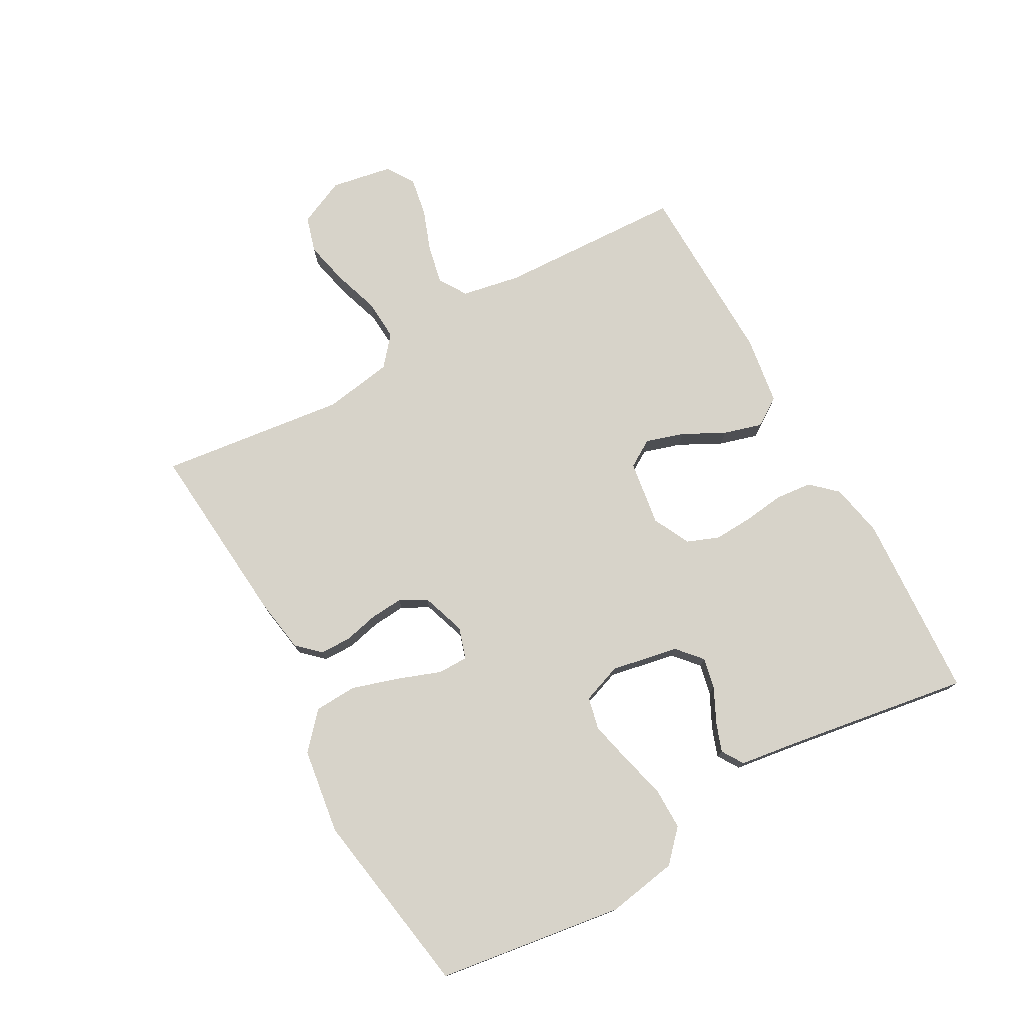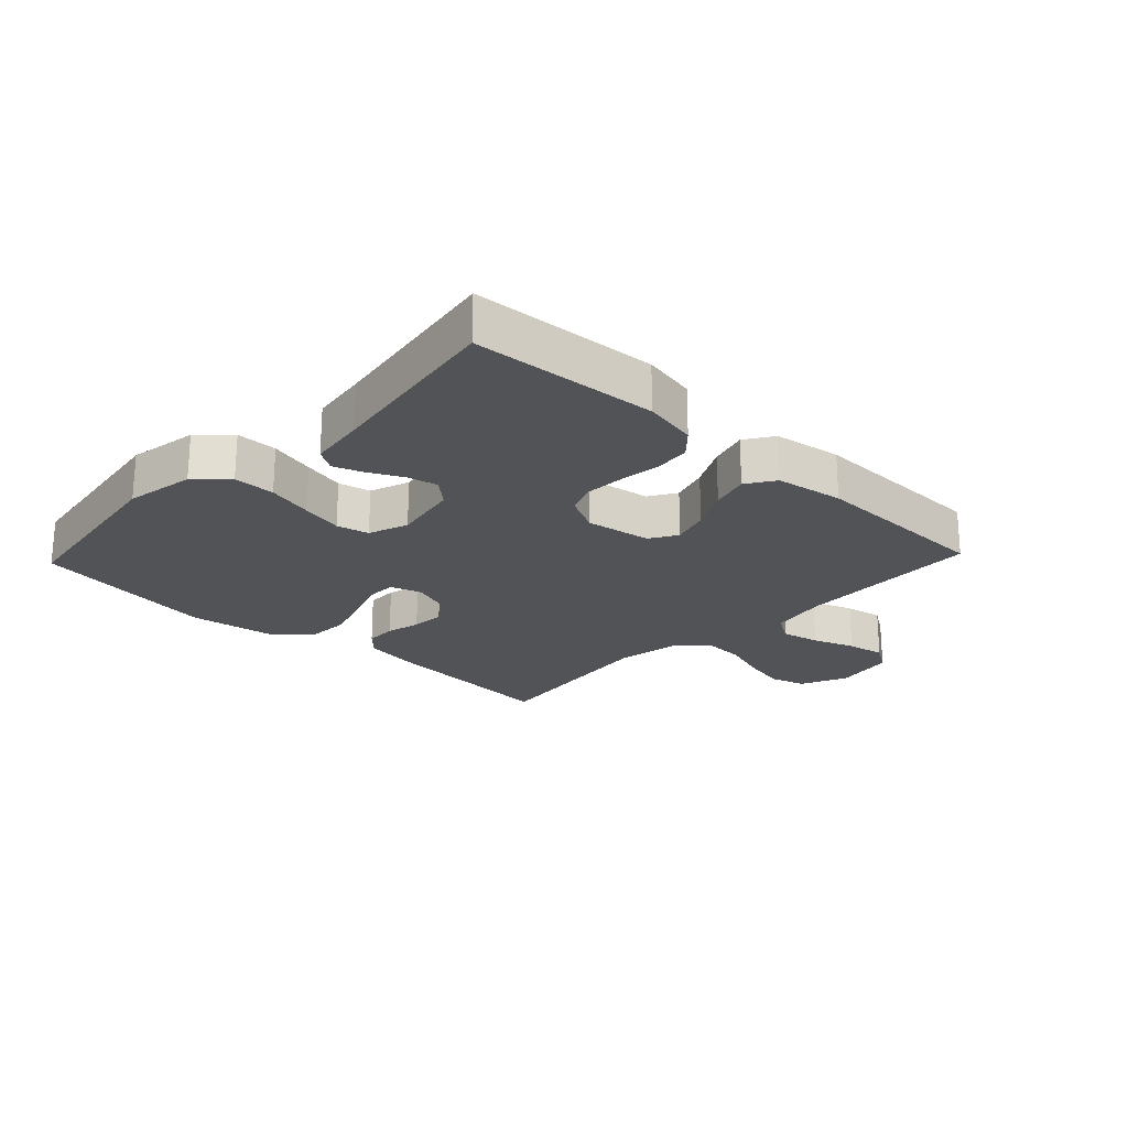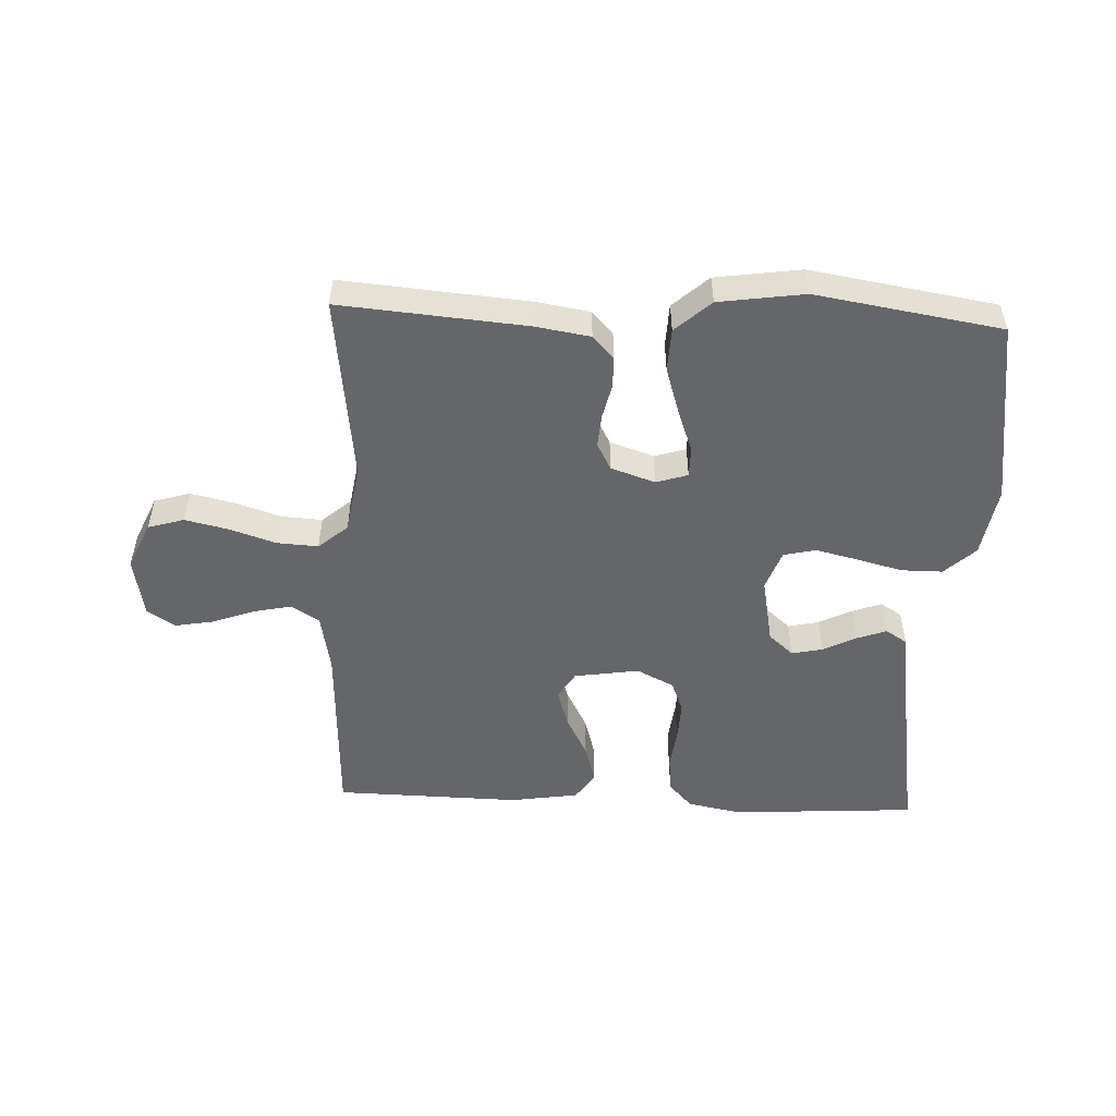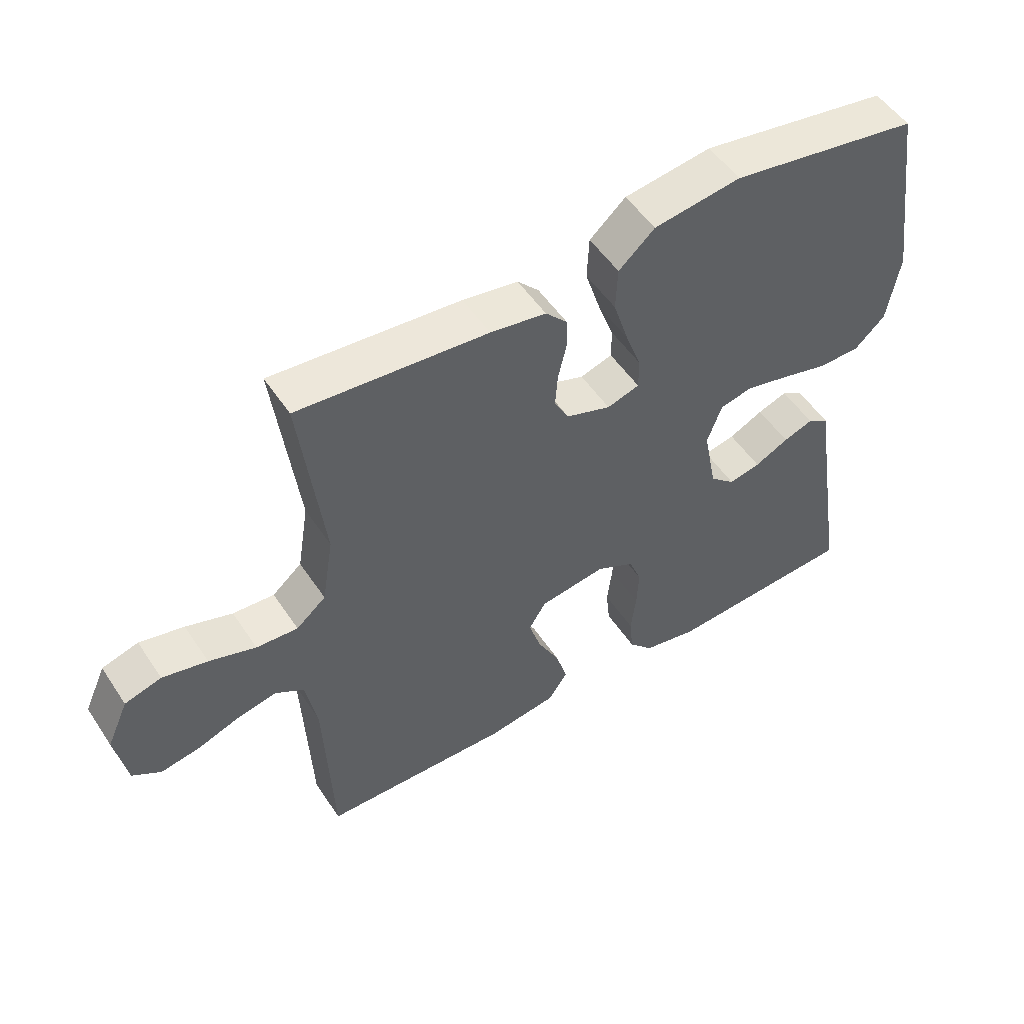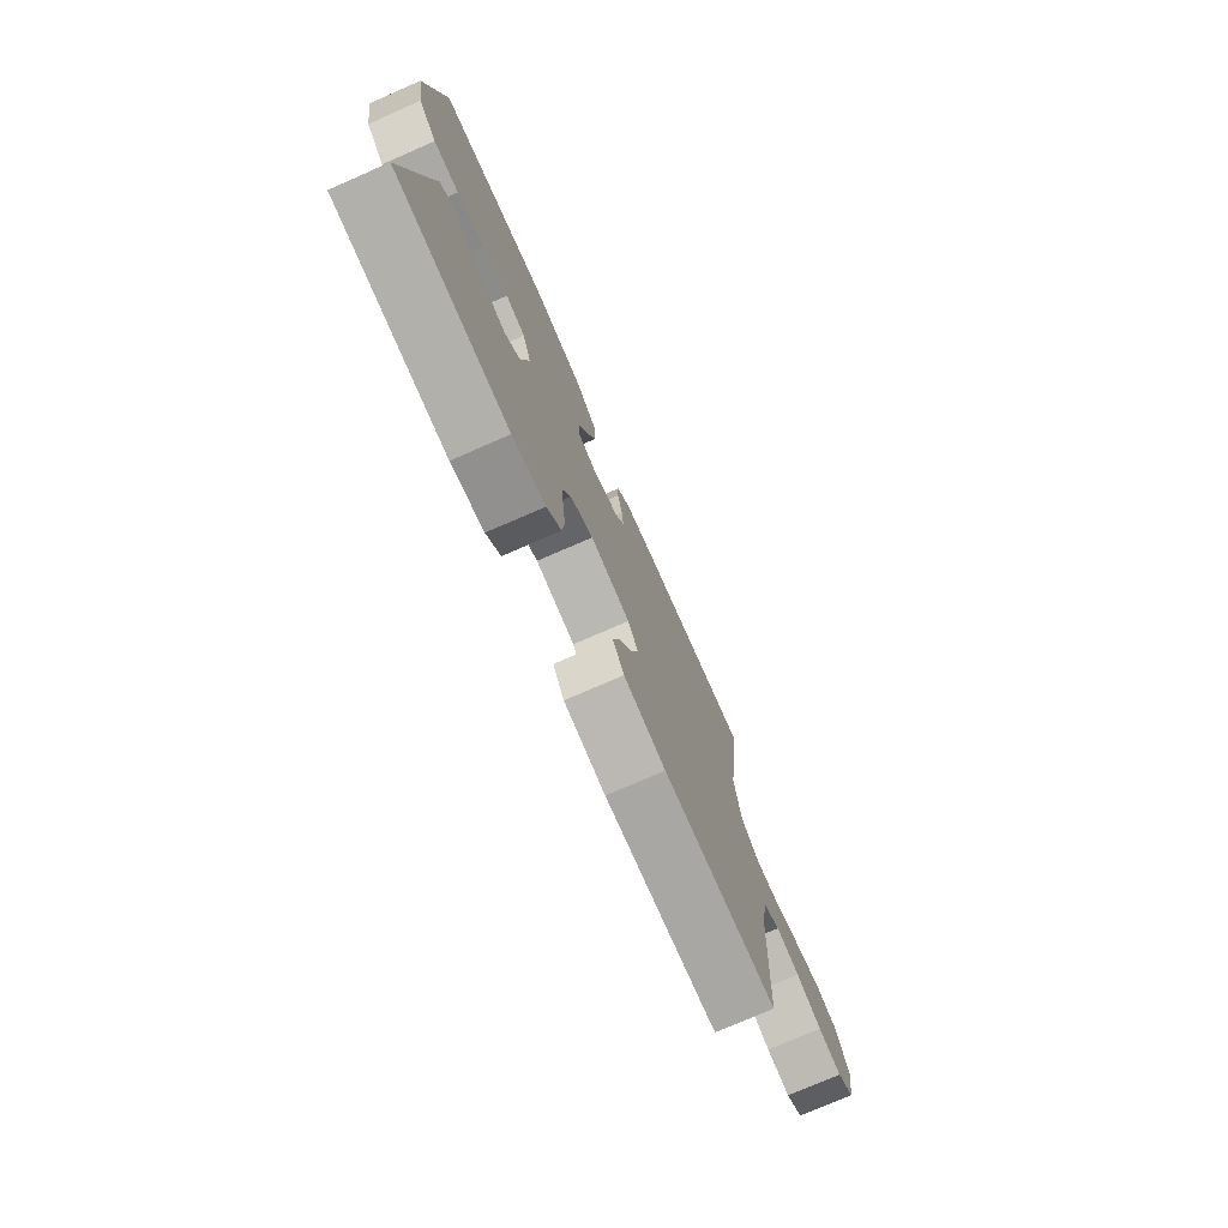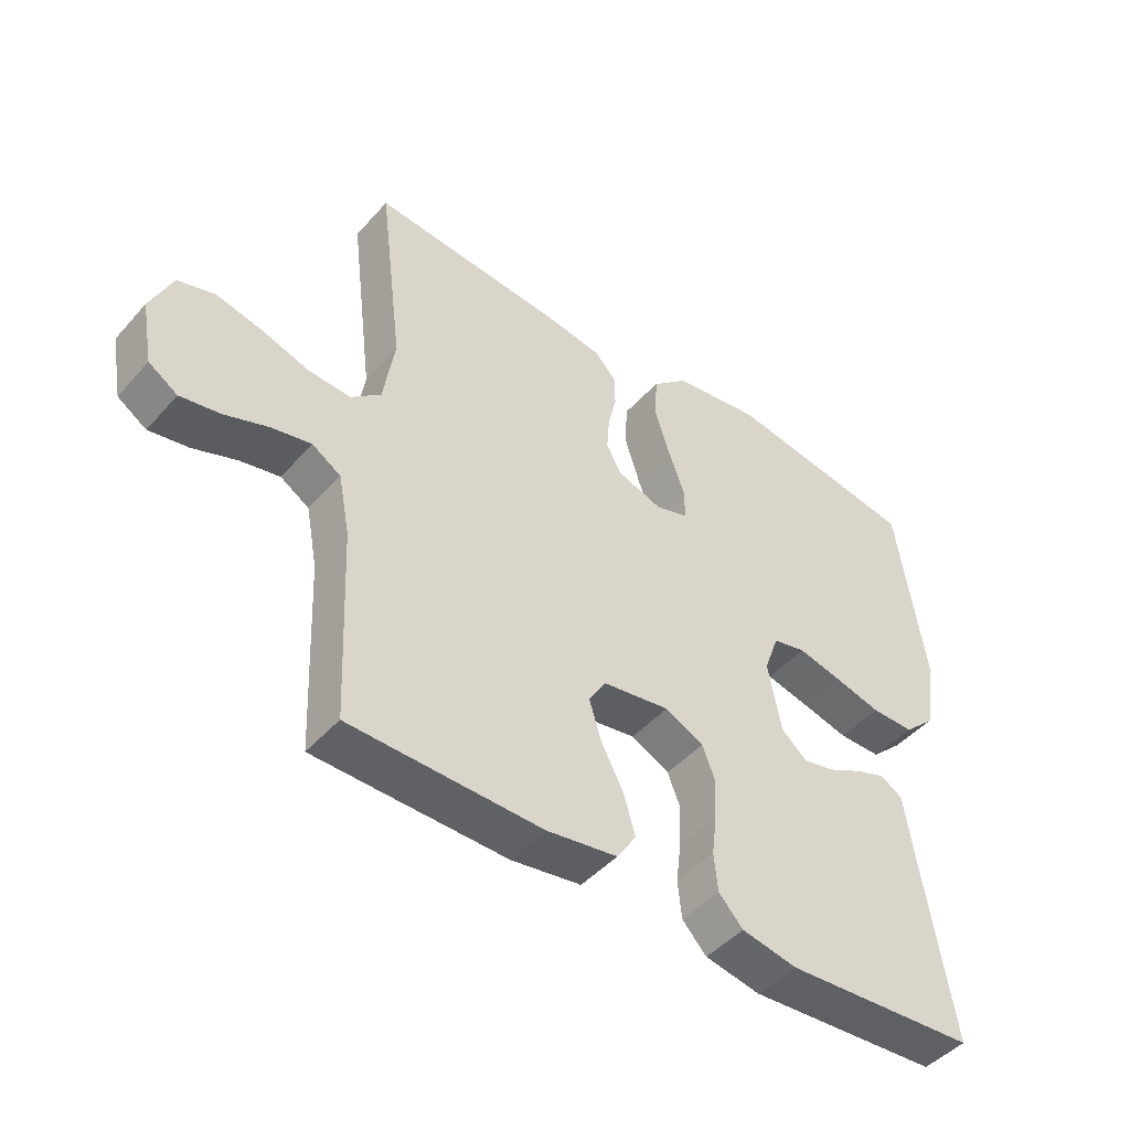
<metadata>
{"format":"obj","ext":"obj","renderer":"f3d","projection":"perspective","resolution":1024,"background":"white","views":[{"elev":76.2,"azim":60.8,"up":"+Y"},{"elev":-22.1,"azim":136.6,"up":"+Y"},{"elev":-51.7,"azim":-2.5,"up":"+Y"},{"elev":51.9,"azim":-32.7,"up":"+Z"},{"elev":-75.5,"azim":113.6,"up":"+Z"},{"elev":-46.1,"azim":-38.8,"up":"+Z"}]}
</metadata>
<code>
v -0.5 0.07 -0.5
v -0.513 0.07 -0.2
v -0.531 0.07 -0.106
v -0.576 0.07 -0.078
v -0.638 0.07 -0.091
v -0.706 0.07 -0.116
v -0.768 0.07 -0.127
v -0.813 0.07 -0.098
v -0.831 0.07 0
v -0.797 0.07 0.076
v -0.739 0.07 0.093
v -0.668 0.07 0.077
v -0.594 0.07 0.053
v -0.528 0.07 0.049
v -0.481 0.07 0.089
v -0.463 0.07 0.2
v -0.5 0.07 0.5
v -0.2 0.07 0.475
v -0.112 0.07 0.461
v -0.078 0.07 0.425
v -0.077 0.07 0.375
v -0.09 0.07 0.319
v -0.094 0.07 0.266
v -0.071 0.07 0.223
v 0 0.07 0.199
v 0.051 0.07 0.215
v 0.051 0.07 0.264
v 0.026 0.07 0.332
v 0.002 0.07 0.408
v 0.005 0.07 0.477
v 0.062 0.07 0.528
v 0.2 0.07 0.548
v 0.5 0.07 0.5
v 0.544 0.07 0.2
v 0.525 0.07 0.087
v 0.476 0.07 0.041
v 0.409 0.07 0.041
v 0.335 0.07 0.06
v 0.267 0.07 0.076
v 0.215 0.07 0.064
v 0.192 0.07 0
v 0.213 0.07 -0.108
v 0.253 0.07 -0.143
v 0.303 0.07 -0.132
v 0.357 0.07 -0.105
v 0.404 0.07 -0.088
v 0.439 0.07 -0.11
v 0.452 0.07 -0.2
v 0.5 0.07 -0.5
v 0.2 0.07 -0.519
v 0.113 0.07 -0.502
v 0.075 0.07 -0.461
v 0.069 0.07 -0.402
v 0.077 0.07 -0.337
v 0.08 0.07 -0.274
v 0.06 0.07 -0.223
v 0 0.07 -0.193
v -0.105 0.07 -0.209
v -0.132 0.07 -0.253
v -0.113 0.07 -0.314
v -0.078 0.07 -0.381
v -0.06 0.07 -0.443
v -0.09 0.07 -0.489
v -0.2 0.07 -0.506
v -0.5 0 -0.5
v -0.513 0 -0.2
v -0.531 0 -0.106
v -0.576 0 -0.078
v -0.638 0 -0.091
v -0.706 0 -0.116
v -0.768 0 -0.127
v -0.813 0 -0.098
v -0.831 0 0
v -0.797 0 0.076
v -0.739 0 0.093
v -0.668 0 0.077
v -0.594 0 0.053
v -0.528 0 0.049
v -0.481 0 0.089
v -0.463 0 0.2
v -0.5 0 0.5
v -0.2 0 0.475
v -0.112 0 0.461
v -0.078 0 0.425
v -0.077 0 0.375
v -0.09 0 0.319
v -0.094 0 0.266
v -0.071 0 0.223
v 0 0 0.199
v 0.051 0 0.215
v 0.051 0 0.264
v 0.026 0 0.332
v 0.002 0 0.408
v 0.005 0 0.477
v 0.062 0 0.528
v 0.2 0 0.548
v 0.5 0 0.5
v 0.544 0 0.2
v 0.525 0 0.087
v 0.476 0 0.041
v 0.409 0 0.041
v 0.335 0 0.06
v 0.267 0 0.076
v 0.215 0 0.064
v 0.192 0 0
v 0.213 0 -0.108
v 0.253 0 -0.143
v 0.303 0 -0.132
v 0.357 0 -0.105
v 0.404 0 -0.088
v 0.439 0 -0.11
v 0.452 0 -0.2
v 0.5 0 -0.5
v 0.2 0 -0.519
v 0.113 0 -0.502
v 0.075 0 -0.461
v 0.069 0 -0.402
v 0.077 0 -0.337
v 0.08 0 -0.274
v 0.06 0 -0.223
v 0 0 -0.193
v -0.105 0 -0.209
v -0.132 0 -0.253
v -0.113 0 -0.314
v -0.078 0 -0.381
v -0.06 0 -0.443
v -0.09 0 -0.489
v -0.2 0 -0.506
f 64 1 2
f 63 64 2
f 62 63 2
f 61 62 2
f 60 61 2
f 59 60 2 3
f 58 59 3 4
f 57 58 4
f 52 53 54
f 51 52 54
f 50 51 54
f 49 50 54
f 48 49 54
f 48 54 55
f 47 48 55
f 46 47 55
f 45 46 55
f 44 45 55
f 43 44 55 56
f 36 37 38
f 35 36 38
f 34 35 38
f 33 34 38
f 32 33 38
f 31 32 38
f 30 31 38
f 29 30 38
f 28 29 38
f 27 28 38
f 26 27 38 39
f 25 26 39 40
f 20 21 22
f 19 20 22
f 18 19 22
f 17 18 22
f 16 17 22
f 15 16 22 23
f 14 15 23 24
f 11 12 13
f 10 11 13
f 9 10 13
f 8 9 13
f 7 8 13
f 6 7 13
f 5 6 13
f 4 5 13 14
f 25 40 41
f 24 25 41
f 14 24 41
f 4 14 41
f 57 4 41
f 57 41 42
f 42 43 56 57
f 66 65 128
f 66 128 127
f 66 127 126
f 66 126 125
f 66 125 124
f 67 66 124 123
f 68 67 123 122
f 68 122 121
f 118 117 116
f 118 116 115
f 118 115 114
f 118 114 113
f 118 113 112
f 119 118 112
f 119 112 111
f 119 111 110
f 119 110 109
f 119 109 108
f 120 119 108 107
f 102 101 100
f 102 100 99
f 102 99 98
f 102 98 97
f 102 97 96
f 102 96 95
f 102 95 94
f 102 94 93
f 102 93 92
f 102 92 91
f 103 102 91 90
f 104 103 90 89
f 86 85 84
f 86 84 83
f 86 83 82
f 86 82 81
f 86 81 80
f 87 86 80 79
f 88 87 79 78
f 77 76 75
f 77 75 74
f 77 74 73
f 77 73 72
f 77 72 71
f 77 71 70
f 77 70 69
f 78 77 69 68
f 105 104 89
f 105 89 88
f 105 88 78
f 105 78 68
f 105 68 121
f 106 105 121
f 121 120 107 106
f 1 65 66 2
f 2 66 67 3
f 3 67 68 4
f 4 68 69 5
f 5 69 70 6
f 6 70 71 7
f 7 71 72 8
f 8 72 73 9
f 9 73 74 10
f 10 74 75 11
f 11 75 76 12
f 12 76 77 13
f 13 77 78 14
f 14 78 79 15
f 15 79 80 16
f 16 80 81 17
f 17 81 82 18
f 18 82 83 19
f 19 83 84 20
f 20 84 85 21
f 21 85 86 22
f 22 86 87 23
f 23 87 88 24
f 24 88 89 25
f 25 89 90 26
f 26 90 91 27
f 27 91 92 28
f 28 92 93 29
f 29 93 94 30
f 30 94 95 31
f 31 95 96 32
f 32 96 97 33
f 33 97 98 34
f 34 98 99 35
f 35 99 100 36
f 36 100 101 37
f 37 101 102 38
f 38 102 103 39
f 39 103 104 40
f 40 104 105 41
f 41 105 106 42
f 42 106 107 43
f 43 107 108 44
f 44 108 109 45
f 45 109 110 46
f 46 110 111 47
f 47 111 112 48
f 48 112 113 49
f 49 113 114 50
f 50 114 115 51
f 51 115 116 52
f 52 116 117 53
f 53 117 118 54
f 54 118 119 55
f 55 119 120 56
f 56 120 121 57
f 57 121 122 58
f 58 122 123 59
f 59 123 124 60
f 60 124 125 61
f 61 125 126 62
f 62 126 127 63
f 63 127 128 64
f 64 128 65 1

</code>
